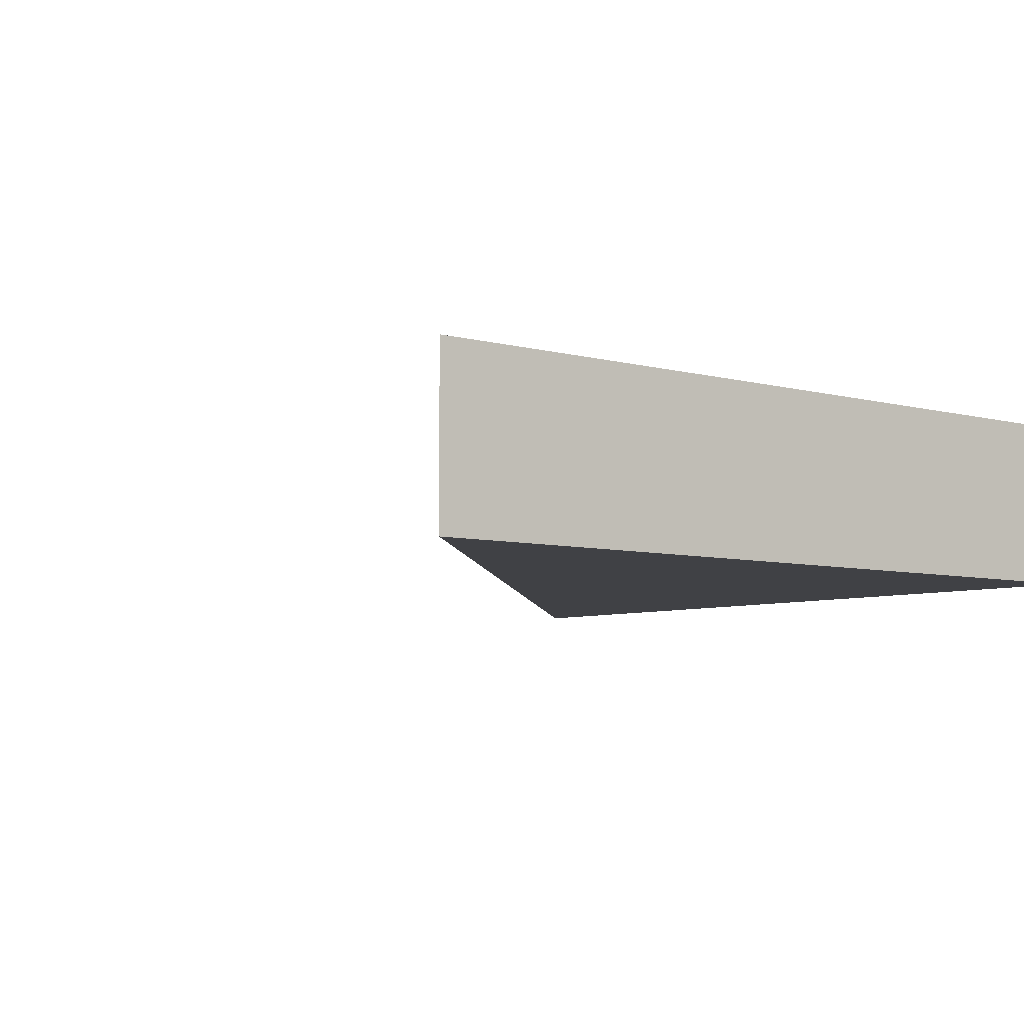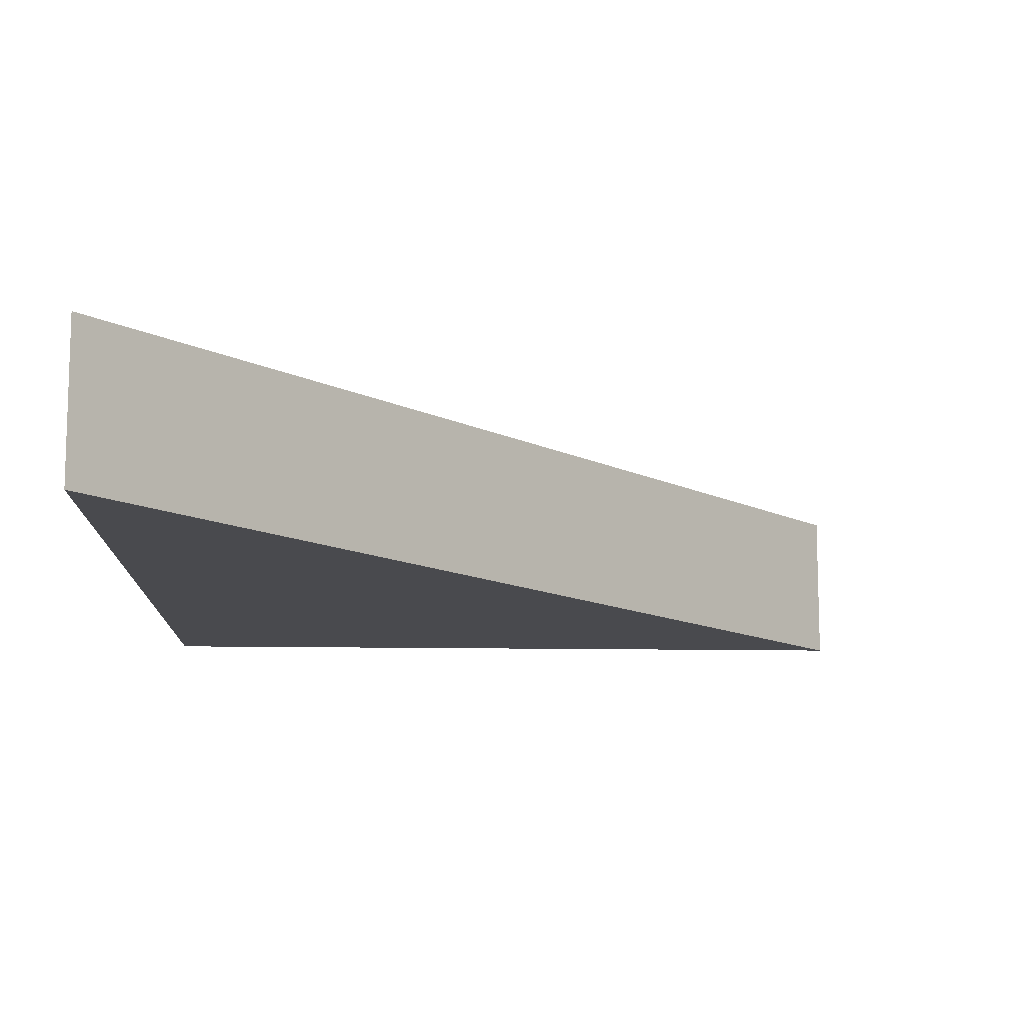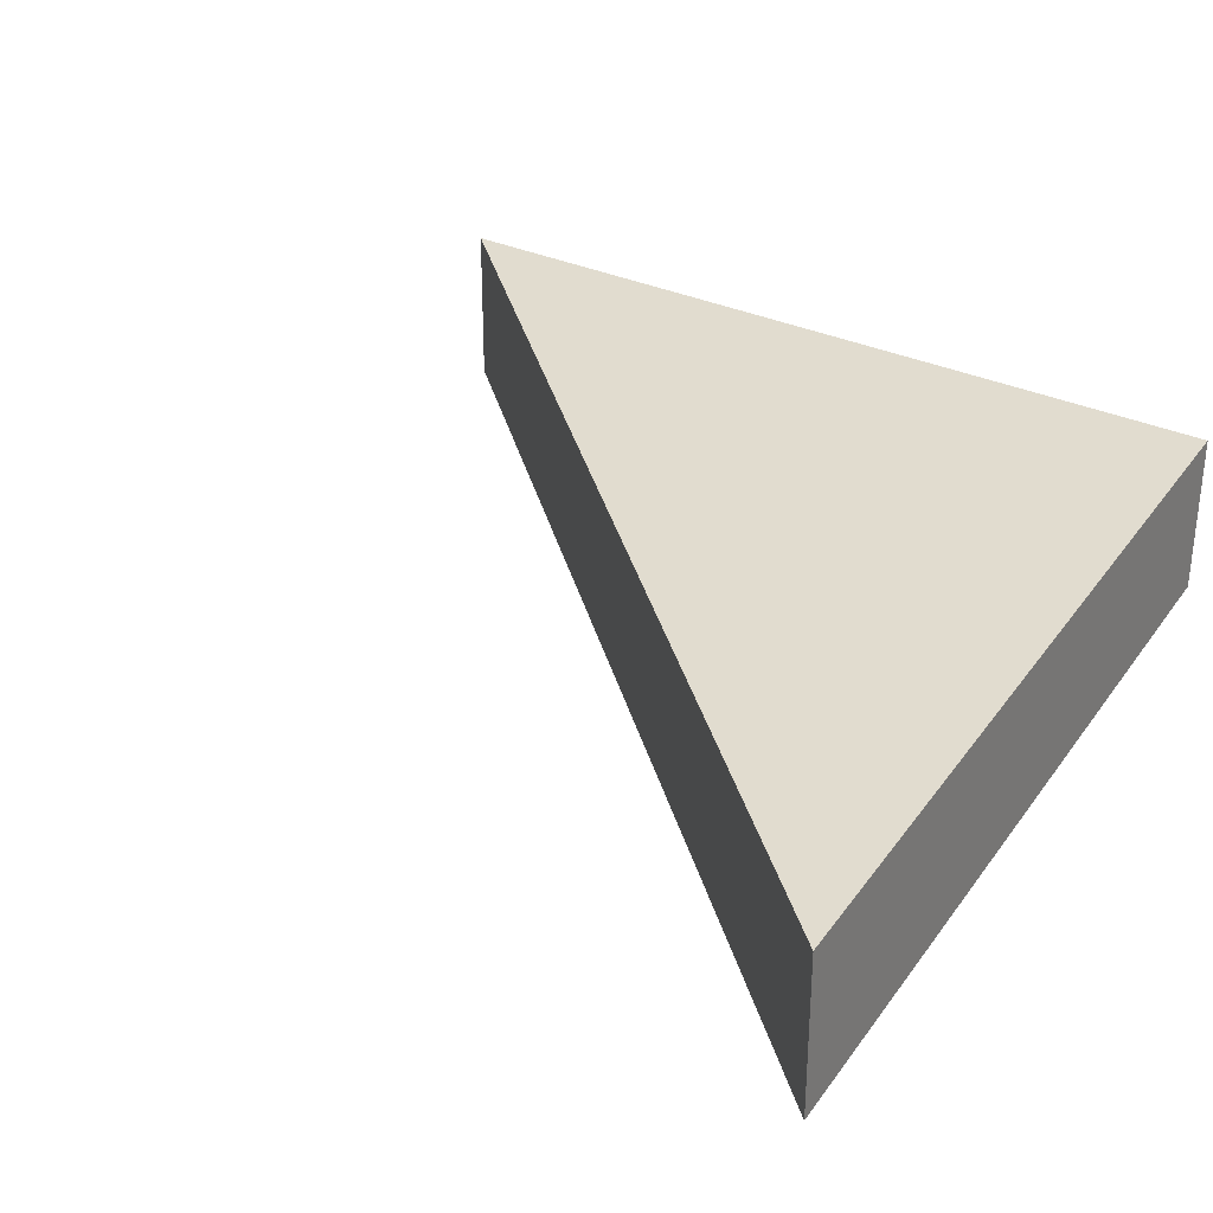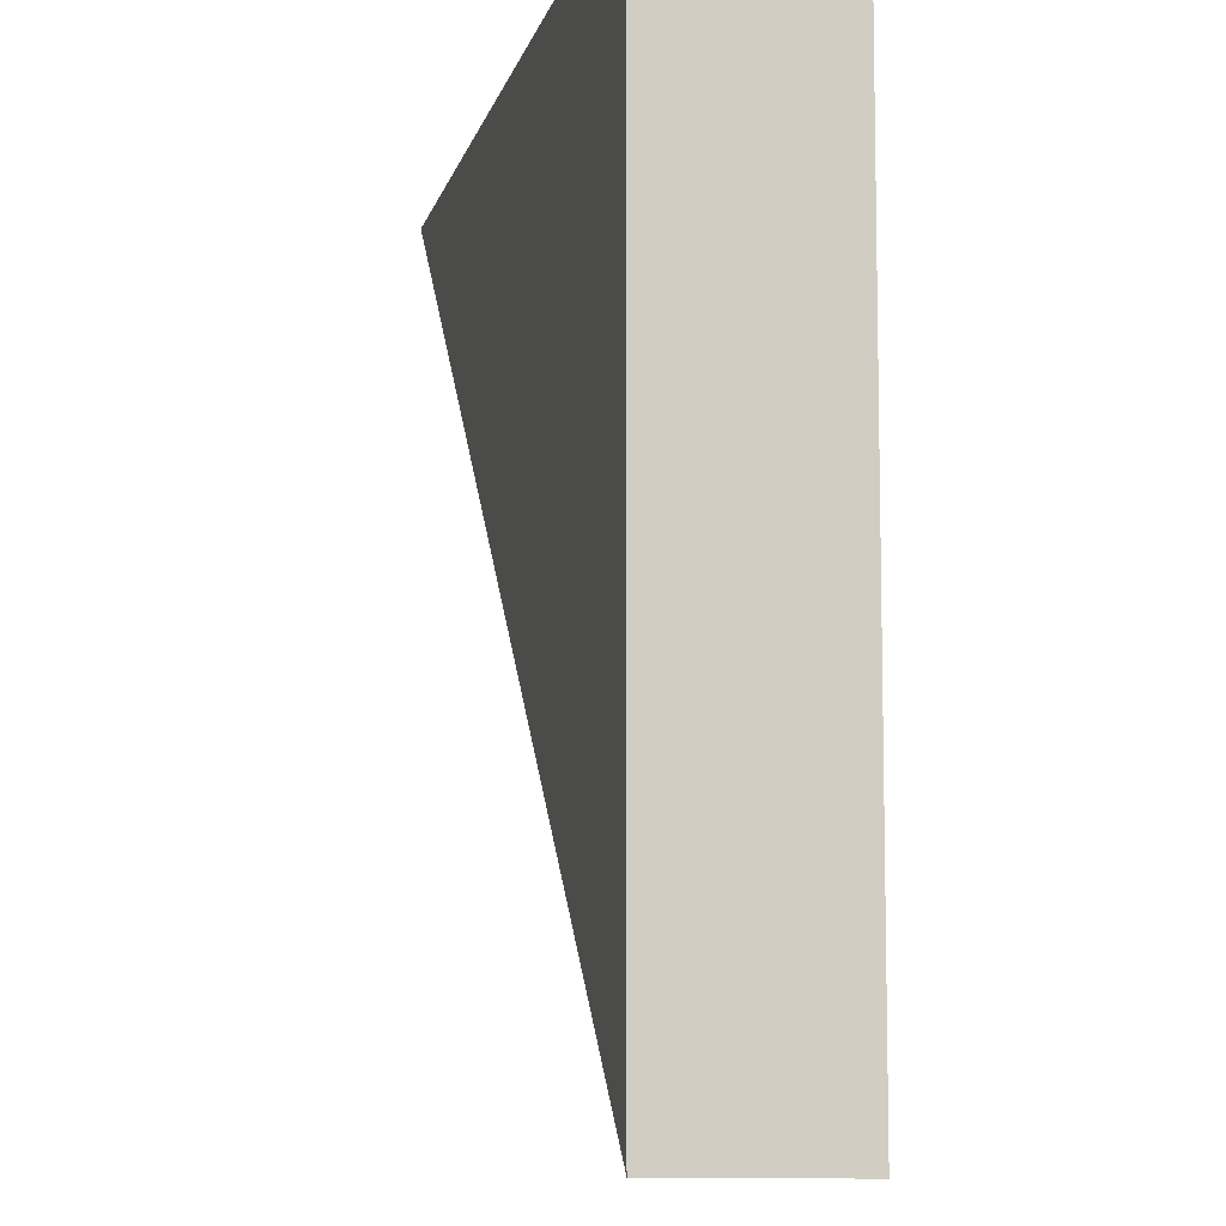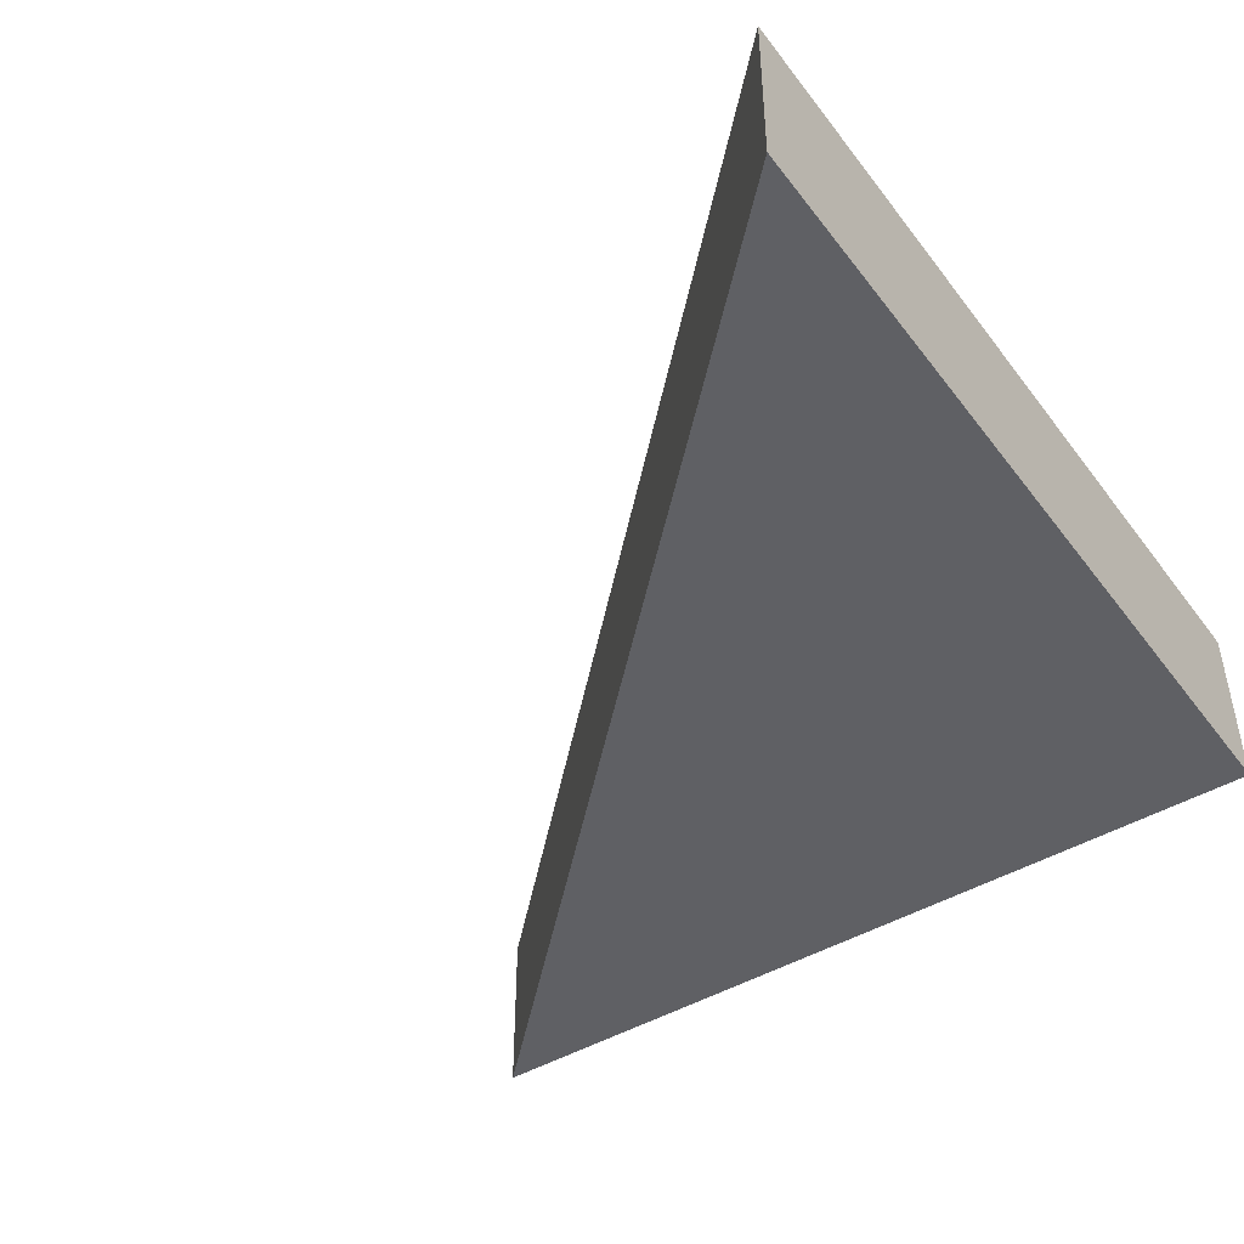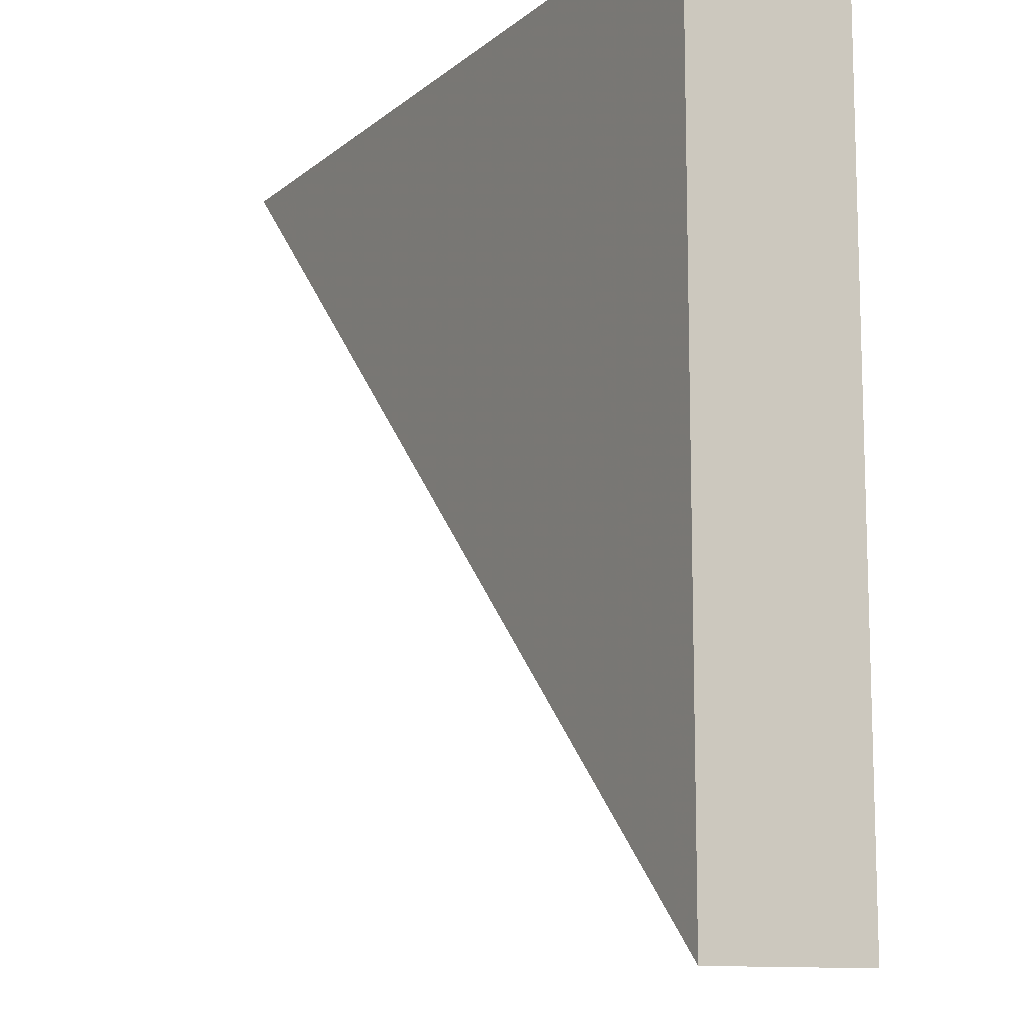
<metadata>
{"format":"obj","ext":"obj","renderer":"f3d","projection":"perspective","resolution":1024,"background":"white","views":[{"elev":-6.1,"azim":140.8,"up":"+Z"},{"elev":-13.4,"azim":-2.2,"up":"+Z"},{"elev":34.1,"azim":121.0,"up":"+Z"},{"elev":-8.9,"azim":-102.8,"up":"+Y"},{"elev":-44.4,"azim":124.0,"up":"+Z"},{"elev":-11.1,"azim":-118.7,"up":"+Y"}]}
</metadata>
<code>
o 469
v 2221 1874 7.811
v 2221 1874 7.811
v 2221 1874 7.813
v 2221 1874 7.811
v 2221 1874 7.813
v 2221 1874 7.811
v 2221 1874 7.811
v 2221 1874 7.813
v 2221 1874 7.811
v 2221 1874 7.813
v 2221 1874 7.811
v 2221 1874 7.811
v 2221 1874 7.811
v 2221 1874 7.811
v 2221 1874 7.813
v 2221 1874 7.811
v 2221 1874 7.813
v 2221 1874 7.813
v 2221 1874 7.813
f 1 2 3
f 3 4 5
f 6 7 8
f 8 9 10
f 6 11 12
f 13 14 15
f 15 16 17
f 18 19 17

</code>
